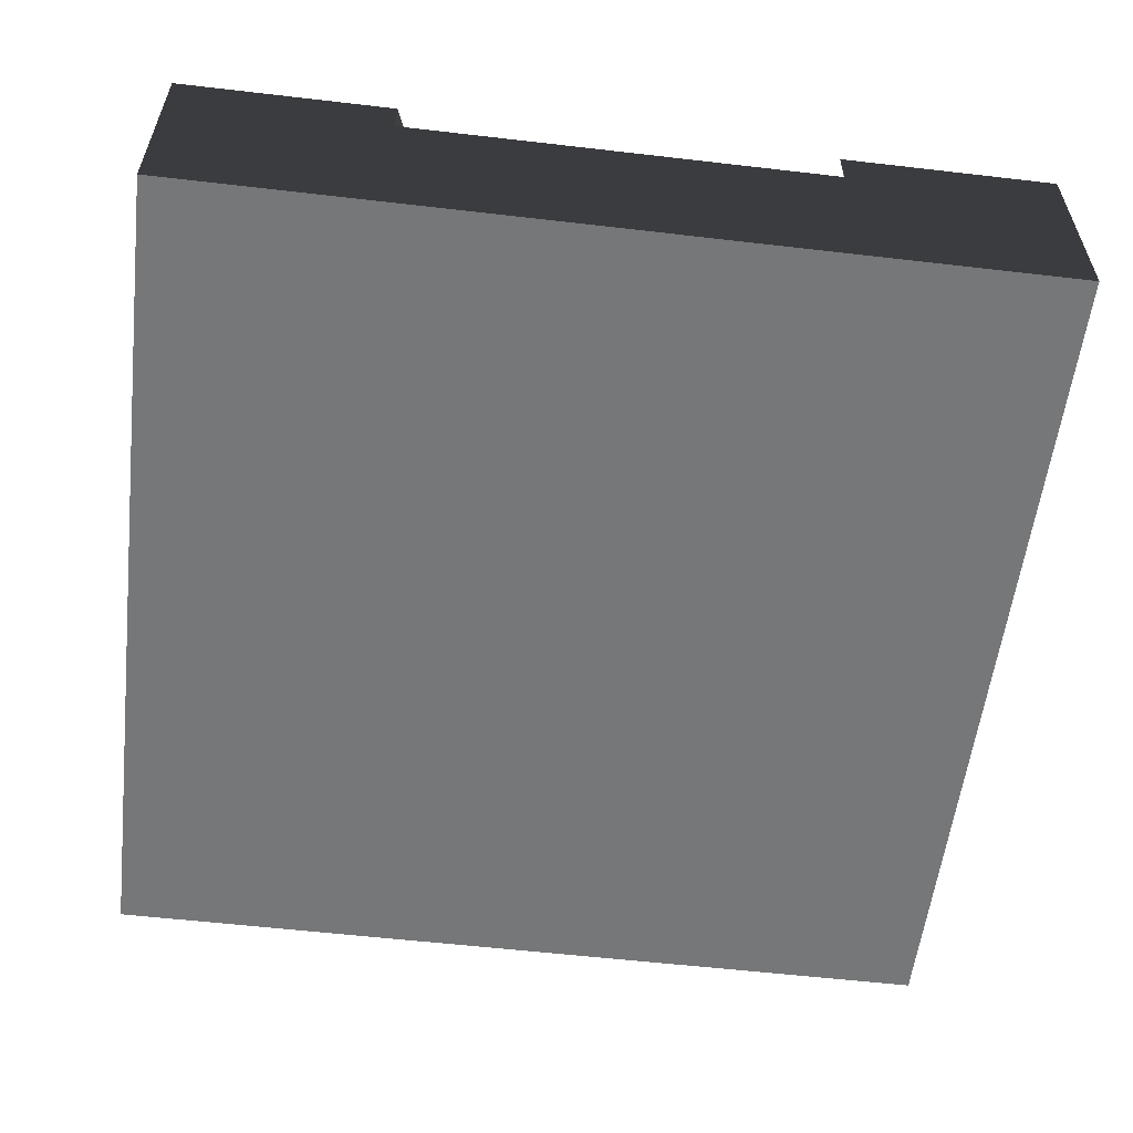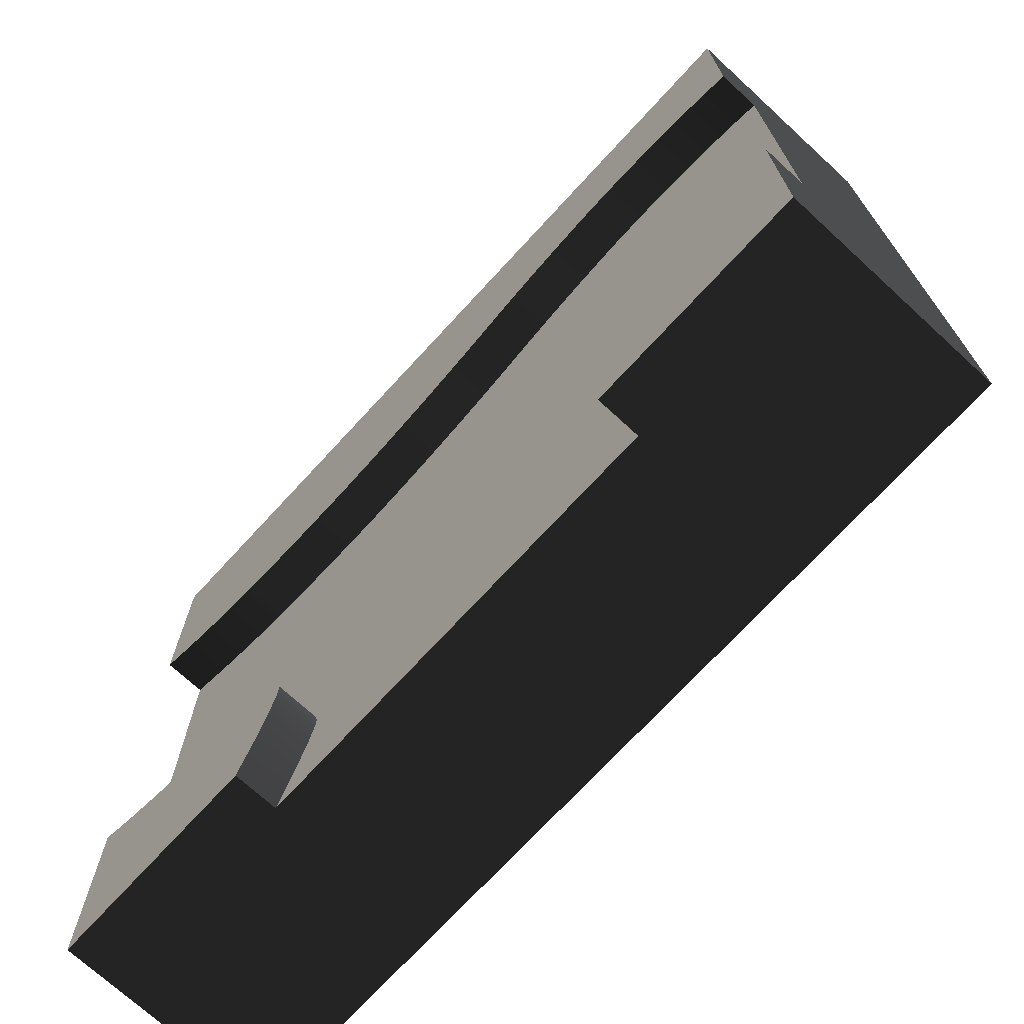
<metadata>
{"format":"obj","ext":"obj","renderer":"f3d","projection":"perspective","resolution":1024,"background":"white","views":[{"elev":-57.0,"azim":83.1,"up":"+Y"},{"elev":-72.0,"azim":-132.6,"up":"+Z"}]}
</metadata>
<code>
g ground_dirtRiverT
v 0.6171 2 -7.275
v 0.3031 2 -7.377
v 0.6171 2.5 -7.275
v 0.3031 2.5 -7.377
v 0.9399 2 -7.195
v 0.9399 2.5 -7.195
v 9.026 2 -7.855
v 8.517 2 -7.981
v 9.026 2.5 -7.855
v 8.517 2.5 -7.981
v 7.997 2 -8.071
v 7.574 2 -8.115
v 7.997 2.5 -8.071
v 7.574 2.5 -8.115
v 9.522 2 -7.694
v 9.522 2.5 -7.694
v 0.6171 2 -2.275
v 0.9399 2 -2.195
v 0.6171 2.5 -2.275
v 0.9399 2.5 -2.195
v 9.026 2 -2.855
v 9.522 2 -2.694
v 9.026 2.5 -2.855
v 9.522 2.5 -2.694
v 1.269 2 -2.138
v 1.603 2 -2.103
v 1.269 2.5 -2.138
v 1.603 2.5 -2.103
v 8.517 2 -2.981
v 8.517 2.5 -2.981
v 10 0 -6.208e-12
v 10 2.5 -6.208e-12
v 10 0 -10
v 10 2 -2.5
v 10 2.5 -1.875
v 10 2.5 -1.975
v 10 2 -7.5
v 10 2.5 -7.5
v 10 2.5 -8.125
v 10 2.5 -10
v 10 2.5 -2.5
v 0 0 0
v 0 2.5 0
v 7.286 2 -8.216
v 7.227 2 -8.266
v 7.286 2.5 -8.216
v 7.227 2.5 -8.266
v 2.019 2 -8.517
v 2.019 2.5 -8.517
v 2.145 2 -9.026
v 2.145 2.5 -9.026
v 1.397 2 -7.159
v 1.318 2 -7.146
v 1.397 2.5 -7.159
v 1.318 2.5 -7.146
v 7.306 2.5 -9.522
v 7.306 2 -9.522
v 7.5 2.5 -10
v 7.5 2 -10
v 1.474 2 -7.181
v 1.474 2.5 -7.181
v 1.929 2 -7.997
v 1.929 2.5 -7.997
v 7.497 2 -8.124
v 7.497 2.5 -8.124
v 0 0 -10
v 0 2.5 -10
v 2.5 2 -10
v 2.5 2.5 -10
v 1.875 2.5 -10
v 8.125 2.5 -10
v 0 2.5 -9.418
v 0 2.5 -8.418
v 0 2.5 -8.125
v 0.3031 2.5 -8.002
v 0.6171 2.5 -7.9
v 0.9399 2.5 -7.82
v 1.681 2.5 -9.522
v 1.52 2.5 -9.026
v 1.495 2.5 -8.925
v 1.394 2.5 -8.517
v 1.304 2.5 -7.997
v 1.269 2.5 -7.763
v 1.279 2.5 -7.762
v 0 2.5 -7.5
v 1.238 2.5 -7.143
v 1.495 2.5 -7.19
v 1.548 2.5 -7.213
v 1.617 2.5 -7.253
v 1.68 2.5 -7.302
v 1.738 2.5 -7.358
v 1.787 2.5 -7.421
v 1.829 2.5 -7.489
v 1.862 2.5 -7.563
v 1.886 2.5 -7.639
v 2.306 2.5 -9.522
v 1.9 2.5 -7.718
v 7.696 2.5 -8.728
v 7.997 2.5 -8.696
v 8.517 2.5 -8.606
v 9.026 2.5 -8.48
v 9.522 2.5 -8.319
v 7.423 2.5 -8.145
v 7.352 2.5 -8.176
v 7.176 2.5 -8.324
v 7.145 2.5 -9.026
v 7.133 2.5 -8.389
v 7.101 2.5 -8.46
v 7.08 2.5 -8.765
v 7.079 2.5 -8.534
v 7.069 2.5 -8.688
v 7.068 2.5 -8.611
v 7.77 2.5 -9.026
v 7.931 2.5 -9.522
v 6.407 2 -3.046
v 6.625 2 -3.065
v 6.407 2.5 -3.046
v 6.625 2.5 -3.065
v 7.069 2 -8.688
v 7.08 2 -8.765
v 0.3031 2 -2.377
v 0.3031 2.5 -2.377
v 2.276 2 -2.103
v 2.278 2 -2.103
v 2.276 2.5 -2.103
v 2.278 2.5 -2.103
v 2.306 2 -9.522
v 6.85 2 -3.073
v 6.85 2.5 -3.073
v 7.101 2 -8.46
v 7.079 2 -8.534
v 5.974 2 -2.994
v 6.19 2 -3.022
v 5.974 2.5 -2.994
v 6.19 2.5 -3.022
v 1.68 2 -7.302
v 1.617 2 -7.253
v 8.415 2 -2.999
v 8.415 2.5 -2.999
v 5.759 2 -2.96
v 5.759 2.5 -2.96
v 7.423 2 -8.145
v 1.238 2 -7.143
v 7.068 2 -8.611
v 0 2 -2.5
v 0 2.5 -2.5
v 5.33 2 -2.878
v 5.544 2 -2.922
v 5.33 2.5 -2.878
v 5.544 2.5 -2.922
v 5.118 2 -2.83
v 5.118 2.5 -2.83
v 4.906 2 -2.777
v 4.906 2.5 -2.777
v 7.145 2 -9.026
v 4.487 2 -2.656
v 4.696 2 -2.719
v 4.487 2.5 -2.656
v 4.696 2.5 -2.719
v 7.133 2 -8.389
v 7.176 2 -8.324
v 1.9 2 -7.718
v 7.352 2 -8.176
v 1.939 2 -2.092
v 1.939 2.5 -2.092
v 1.829 2 -7.489
v 1.862 2 -7.563
v 1.787 2 -7.421
v 1.738 2 -7.358
v 1.548 2 -7.213
v 1.495 2 -7.19
v 1.886 2 -7.639
v 0 2 -7.5
v 0 2.5 -1.875
v 0 2.5 -1.975
v 4.28 2 -2.589
v 4.28 2.5 -2.589
v 8.341 2 -3.006
v 8.341 2.5 -3.006
v 2.735 2 -2.165
v 2.963 2 -2.207
v 2.735 2.5 -2.165
v 2.963 2.5 -2.207
v 7.372 2 -3.071
v 7.894 2 -3.046
v 7.372 2.5 -3.071
v 7.894 2.5 -3.046
v 0.1853 2.5 -1.8
v 0.3031 2.5 -1.752
v 0.6171 2.5 -1.65
v 0.9399 2.5 -1.57
v 1.269 2.5 -1.513
v 1.603 2.5 -1.478
v 1.939 2.5 -1.467
v 2.259 2.5 -1.478
v 2.276 2.5 -1.478
v 2.278 2.5 -1.478
v 2.507 2.5 -2.131
v 2.507 2.5 -1.506
v 2.735 2.5 -1.54
v 2.963 2.5 -1.582
v 3.189 2.5 -2.255
v 3.189 2.5 -1.63
v 3.413 2.5 -2.31
v 3.413 2.5 -1.685
v 3.635 2.5 -2.372
v 3.635 2.5 -1.747
v 3.856 2.5 -2.441
v 3.856 2.5 -1.816
v 4.074 2.5 -2.517
v 4.074 2.5 -1.892
v 4.28 2.5 -1.964
v 4.487 2.5 -2.031
v 4.696 2.5 -2.094
v 4.906 2.5 -2.152
v 5.118 2.5 -2.205
v 5.33 2.5 -2.253
v 5.544 2.5 -2.297
v 5.759 2.5 -2.335
v 5.974 2.5 -2.369
v 6.19 2.5 -2.397
v 6.407 2.5 -2.421
v 6.625 2.5 -2.44
v 6.85 2.5 -2.448
v 7.372 2.5 -2.446
v 7.894 2.5 -2.421
v 8.337 2.5 -3.006
v 8.321 2.5 -2.382
v 8.341 2.5 -2.381
v 8.415 2.5 -2.374
v 8.517 2.5 -2.356
v 9.026 2.5 -2.23
v 9.522 2.5 -2.069
v 9.761 2.5 -1.972
v 3.413 2 -2.31
v 3.635 2 -2.372
v 8.337 2 -3.006
v 2.507 2 -2.131
v 3.189 2 -2.255
v 3.856 2 -2.441
v 4.074 2 -2.517
f 2 1 3
f 3 4 2
f 2 3 1
f 3 2 4
f 1 5 6
f 6 3 1
f 1 6 5
f 6 1 3
f 8 7 9
f 9 10 8
f 8 9 7
f 9 8 10
f 12 11 13
f 13 14 12
f 12 13 11
f 13 12 14
f 7 15 16
f 16 9 7
f 7 16 15
f 16 7 9
f 18 17 19
f 19 20 18
f 18 19 17
f 19 18 20
f 22 21 23
f 23 24 22
f 22 23 21
f 23 22 24
f 26 25 27
f 27 28 26
f 26 27 25
f 27 26 28
f 25 18 20
f 20 27 25
f 25 20 18
f 20 25 27
f 21 29 30
f 30 23 21
f 21 30 29
f 30 21 23
f 32 31 33
f 33 34 32
f 34 35 32
f 34 36 35
f 33 37 34
f 33 38 37
f 33 39 38
f 33 40 39
f 36 34 41
f 32 33 31
f 33 32 34
f 34 32 35
f 34 35 36
f 33 34 37
f 33 37 38
f 33 38 39
f 33 39 40
f 36 41 34
f 42 31 32
f 32 43 42
f 42 32 31
f 32 42 43
f 45 44 46
f 46 47 45
f 45 46 44
f 46 45 47
f 49 48 50
f 50 51 49
f 49 50 48
f 50 49 51
f 53 52 54
f 54 55 53
f 53 54 52
f 54 53 55
f 57 56 58
f 58 59 57
f 57 58 56
f 58 57 59
f 52 60 61
f 61 54 52
f 52 61 60
f 61 52 54
f 63 62 48
f 48 49 63
f 63 48 62
f 48 63 49
f 64 12 14
f 14 65 64
f 64 14 12
f 14 64 65
f 33 66 67
f 67 68 33
f 67 69 68
f 67 70 69
f 33 68 59
f 59 40 33
f 59 58 40
f 58 71 40
f 33 67 66
f 67 33 68
f 67 68 69
f 67 69 70
f 33 59 68
f 59 33 40
f 59 40 58
f 58 40 71
f 70 72 67
f 72 70 73
f 73 70 74
f 74 70 75
f 75 70 76
f 76 70 77
f 77 70 78
f 77 78 79
f 77 79 80
f 77 80 81
f 77 81 82
f 77 82 83
f 83 82 84
f 75 85 74
f 85 75 4
f 4 75 76
f 4 76 3
f 3 76 77
f 3 77 6
f 6 77 83
f 6 83 86
f 86 83 55
f 55 83 84
f 55 84 82
f 55 82 81
f 55 81 54
f 54 81 80
f 54 80 61
f 61 80 87
f 87 80 88
f 88 80 79
f 88 79 78
f 88 78 89
f 89 78 90
f 90 78 91
f 91 78 70
f 91 70 92
f 92 70 93
f 93 70 94
f 94 70 95
f 95 70 63
f 63 70 49
f 49 70 51
f 51 70 96
f 96 70 69
f 95 63 97
f 98 14 13
f 13 99 98
f 13 100 99
f 13 10 100
f 10 101 100
f 10 9 101
f 9 102 101
f 9 16 102
f 16 39 102
f 16 38 39
f 14 98 58
f 65 14 58
f 103 65 58
f 104 103 58
f 104 58 56
f 46 104 56
f 47 46 56
f 105 47 56
f 105 56 106
f 107 105 106
f 108 107 106
f 108 106 109
f 110 108 109
f 110 109 111
f 111 112 110
f 98 113 58
f 113 114 58
f 114 71 58
f 98 13 14
f 13 98 99
f 13 99 100
f 13 100 10
f 10 100 101
f 10 101 9
f 9 101 102
f 9 102 16
f 16 102 39
f 16 39 38
f 14 58 98
f 65 58 14
f 103 58 65
f 104 58 103
f 104 56 58
f 46 56 104
f 47 56 46
f 105 56 47
f 105 106 56
f 107 106 105
f 108 106 107
f 108 109 106
f 110 109 108
f 110 111 109
f 111 110 112
f 98 58 113
f 113 99 98
f 99 113 114
f 113 58 114
f 114 58 71
f 99 114 71
f 99 71 100
f 100 71 40
f 100 40 101
f 101 40 102
f 102 40 39
f 116 115 117
f 117 118 116
f 116 117 115
f 117 116 118
f 119 111 109
f 109 120 119
f 119 109 111
f 109 119 120
f 17 121 122
f 122 19 17
f 17 122 121
f 122 17 19
f 42 66 33
f 33 31 42
f 42 33 66
f 33 42 31
f 124 123 125
f 125 126 124
f 124 125 123
f 125 124 126
f 51 50 127
f 127 96 51
f 51 127 50
f 127 51 96
f 129 128 116
f 116 118 129
f 129 116 128
f 116 129 118
f 130 108 110
f 110 131 130
f 130 110 108
f 110 130 131
f 133 132 134
f 134 135 133
f 133 134 132
f 134 133 135
f 137 136 90
f 90 89 137
f 137 90 136
f 90 137 89
f 29 138 139
f 139 30 29
f 29 139 138
f 139 29 30
f 75 74 85
f 85 4 75
f 4 76 75
f 4 3 76
f 3 77 76
f 3 6 77
f 6 83 77
f 6 86 83
f 86 55 83
f 55 84 83
f 55 82 84
f 55 81 82
f 55 54 81
f 54 80 81
f 54 61 80
f 61 87 80
f 87 88 80
f 88 79 80
f 88 78 79
f 88 89 78
f 89 90 78
f 90 91 78
f 91 70 78
f 91 92 70
f 92 93 70
f 93 94 70
f 94 95 70
f 95 63 70
f 63 49 70
f 49 51 70
f 51 96 70
f 96 69 70
f 95 97 63
f 132 140 141
f 141 134 132
f 132 141 140
f 141 132 134
f 142 64 65
f 65 103 142
f 142 65 64
f 65 142 103
f 86 143 53
f 53 55 86
f 86 53 143
f 53 86 55
f 144 112 111
f 111 119 144
f 144 111 112
f 111 144 119
f 121 145 146
f 146 122 121
f 121 146 145
f 146 121 122
f 115 133 135
f 135 117 115
f 115 135 133
f 135 115 117
f 148 147 149
f 149 150 148
f 148 149 147
f 149 148 150
f 147 151 152
f 152 149 147
f 147 152 151
f 152 147 149
f 151 153 154
f 154 152 151
f 151 154 153
f 154 151 152
f 140 148 150
f 150 141 140
f 140 150 148
f 150 140 141
f 120 109 106
f 106 155 120
f 120 106 109
f 106 120 155
f 155 106 56
f 56 57 155
f 155 56 106
f 56 155 57
f 157 156 158
f 158 159 157
f 157 158 156
f 158 157 159
f 153 157 159
f 159 154 153
f 153 159 157
f 159 153 154
f 160 107 108
f 108 130 160
f 160 108 107
f 108 160 130
f 45 47 105
f 105 161 45
f 45 105 47
f 105 45 161
f 96 127 68
f 68 69 96
f 96 68 127
f 68 96 69
f 97 162 62
f 62 63 97
f 97 62 162
f 62 97 63
f 131 110 112
f 112 144 131
f 131 112 110
f 112 131 144
f 163 142 103
f 103 104 163
f 163 103 142
f 103 163 104
f 123 164 165
f 165 125 123
f 123 165 164
f 165 123 125
f 93 166 167
f 167 94 93
f 93 167 166
f 167 93 94
f 11 8 10
f 10 13 11
f 11 10 8
f 10 11 13
f 92 168 166
f 166 93 92
f 92 166 168
f 166 92 93
f 136 169 91
f 91 90 136
f 136 91 169
f 91 136 90
f 170 137 89
f 89 88 170
f 170 89 137
f 89 170 88
f 60 171 87
f 87 61 60
f 87 171 170
f 170 88 87
f 60 87 171
f 87 60 61
f 87 170 171
f 170 87 88
f 94 167 172
f 172 95 94
f 94 172 167
f 172 94 95
f 5 143 86
f 86 6 5
f 5 86 143
f 86 5 6
f 173 2 4
f 4 85 173
f 173 4 2
f 4 173 85
f 91 169 168
f 168 92 91
f 91 168 169
f 168 91 92
f 164 26 28
f 28 165 164
f 164 28 26
f 28 164 165
f 95 172 162
f 162 97 95
f 95 162 172
f 162 95 97
f 173 85 74
f 173 74 66
f 145 173 66
f 145 66 42
f 174 145 42
f 42 43 174
f 174 175 145
f 175 146 145
f 74 73 66
f 73 72 66
f 72 67 66
f 173 74 85
f 173 66 74
f 145 66 173
f 145 42 66
f 174 42 145
f 42 174 43
f 174 145 175
f 175 145 146
f 74 66 73
f 73 66 72
f 72 66 67
f 34 22 24
f 24 41 34
f 34 24 22
f 24 34 41
f 15 37 38
f 38 16 15
f 15 38 37
f 38 15 16
f 44 163 104
f 104 46 44
f 44 104 163
f 104 44 46
f 161 105 107
f 107 160 161
f 161 107 105
f 107 161 160
f 156 176 177
f 177 158 156
f 156 177 176
f 177 156 158
f 139 138 178
f 178 179 139
f 139 178 138
f 178 139 179
f 181 180 182
f 182 183 181
f 181 182 180
f 182 181 183
f 185 184 186
f 186 187 185
f 185 186 184
f 186 185 187
f 122 146 175
f 175 174 122
f 174 188 122
f 188 189 122
f 189 19 122
f 189 190 19
f 190 20 19
f 190 191 20
f 191 27 20
f 191 192 27
f 192 28 27
f 192 193 28
f 193 165 28
f 193 194 165
f 194 125 165
f 194 195 125
f 195 196 125
f 196 126 125
f 196 197 126
f 197 198 126
f 197 199 198
f 199 182 198
f 199 200 182
f 200 183 182
f 200 201 183
f 201 202 183
f 201 203 202
f 203 204 202
f 203 205 204
f 205 206 204
f 205 207 206
f 207 208 206
f 207 209 208
f 209 210 208
f 209 211 210
f 211 177 210
f 211 212 177
f 212 158 177
f 212 213 158
f 213 159 158
f 213 214 159
f 214 154 159
f 214 215 154
f 215 152 154
f 215 216 152
f 216 149 152
f 216 217 149
f 217 150 149
f 217 218 150
f 218 141 150
f 218 219 141
f 219 134 141
f 219 220 134
f 220 135 134
f 220 221 135
f 221 117 135
f 221 222 117
f 222 118 117
f 222 223 118
f 223 129 118
f 223 224 129
f 224 186 129
f 224 225 186
f 225 187 186
f 225 226 187
f 226 227 187
f 226 228 227
f 228 229 227
f 229 179 227
f 229 139 179
f 229 230 139
f 230 30 139
f 230 231 30
f 231 23 30
f 231 232 23
f 232 24 23
f 232 233 24
f 233 41 24
f 233 234 41
f 234 35 41
f 35 36 41
f 122 175 146
f 175 122 174
f 174 122 188
f 188 122 189
f 189 122 19
f 189 19 190
f 190 19 20
f 190 20 191
f 191 20 27
f 191 27 192
f 192 27 28
f 192 28 193
f 193 28 165
f 193 165 194
f 194 165 125
f 194 125 195
f 195 125 196
f 196 125 126
f 196 126 197
f 197 126 198
f 197 198 199
f 199 198 182
f 199 182 200
f 200 182 183
f 200 183 201
f 201 183 202
f 201 202 203
f 203 202 204
f 203 204 205
f 205 204 206
f 205 206 207
f 207 206 208
f 207 208 209
f 209 208 210
f 209 210 211
f 211 210 177
f 211 177 212
f 212 177 158
f 212 158 213
f 213 158 159
f 213 159 214
f 214 159 154
f 214 154 215
f 215 154 152
f 215 152 216
f 216 152 149
f 216 149 217
f 217 149 150
f 217 150 218
f 218 150 141
f 218 141 219
f 219 141 134
f 219 134 220
f 220 134 135
f 220 135 221
f 221 135 117
f 221 117 222
f 222 117 118
f 222 118 223
f 223 118 129
f 223 129 224
f 224 129 186
f 224 186 225
f 225 186 187
f 225 187 226
f 226 187 227
f 226 227 228
f 228 227 229
f 229 227 179
f 229 179 139
f 229 139 230
f 230 139 30
f 230 30 231
f 231 30 23
f 231 23 232
f 232 23 24
f 232 24 233
f 233 24 41
f 233 41 234
f 234 41 35
f 35 41 36
f 32 228 229
f 32 229 230
f 32 230 231
f 32 231 232
f 32 232 233
f 32 233 234
f 32 234 35
f 32 226 228
f 32 225 226
f 32 224 225
f 32 223 224
f 32 222 223
f 32 221 222
f 32 220 221
f 32 219 220
f 32 218 219
f 32 217 218
f 32 216 217
f 32 215 216
f 32 214 215
f 32 213 214
f 32 212 213
f 32 211 212
f 32 209 211
f 32 207 209
f 32 205 207
f 32 203 205
f 32 201 203
f 32 200 201
f 32 199 200
f 32 197 199
f 32 196 197
f 32 195 196
f 32 194 195
f 32 193 194
f 32 192 193
f 43 192 32
f 43 191 192
f 43 190 191
f 43 189 190
f 43 188 189
f 188 43 174
f 184 128 129
f 129 186 184
f 184 129 128
f 129 184 186
f 236 235 204
f 204 206 236
f 236 204 235
f 204 236 206
f 144 184 128
f 184 144 131
f 184 131 130
f 184 130 160
f 184 160 161
f 184 161 45
f 184 45 44
f 184 44 163
f 184 163 142
f 184 142 185
f 185 142 64
f 185 64 12
f 185 12 11
f 185 11 237
f 237 11 8
f 237 8 178
f 178 8 138
f 138 8 29
f 29 8 7
f 29 7 21
f 21 7 15
f 21 15 22
f 22 15 37
f 22 37 34
f 2 145 173
f 145 2 121
f 121 2 1
f 121 1 17
f 17 1 5
f 17 5 18
f 18 5 143
f 18 143 25
f 25 143 53
f 25 53 26
f 26 53 52
f 26 52 60
f 26 60 171
f 26 171 170
f 26 170 137
f 26 137 164
f 164 137 136
f 164 136 169
f 164 169 168
f 164 168 166
f 164 166 167
f 164 167 172
f 164 172 162
f 164 162 62
f 164 62 48
f 164 48 123
f 123 48 50
f 123 50 127
f 123 127 124
f 124 127 238
f 238 127 68
f 238 68 59
f 238 59 180
f 180 59 181
f 181 59 239
f 239 59 235
f 235 59 236
f 236 59 240
f 240 59 241
f 241 59 176
f 176 59 156
f 156 59 57
f 156 57 157
f 157 57 153
f 153 57 151
f 151 57 155
f 151 155 147
f 147 155 148
f 148 155 120
f 148 120 140
f 140 120 132
f 132 120 133
f 133 120 119
f 133 119 115
f 115 119 116
f 116 119 128
f 128 119 144
f 240 236 206
f 206 208 240
f 240 206 236
f 206 240 208
f 178 237 227
f 227 179 178
f 178 227 237
f 227 178 179
f 241 240 208
f 208 210 241
f 241 208 240
f 208 241 210
f 238 124 126
f 126 198 238
f 238 126 124
f 126 238 198
f 235 239 202
f 202 204 235
f 235 202 239
f 202 235 204
f 237 185 187
f 187 227 237
f 237 187 185
f 187 237 227
f 239 181 183
f 183 202 239
f 239 183 181
f 183 239 202
f 180 238 198
f 198 182 180
f 180 198 238
f 198 180 182
f 176 241 210
f 210 177 176
f 176 210 241
f 210 176 177
f 70 67 72
f 72 73 70
f 73 74 70
f 74 75 70
f 75 76 70
f 76 77 70
f 77 78 70
f 77 79 78
f 77 80 79
f 77 81 80
f 77 82 81
f 77 83 82
f 83 84 82
f 113 98 99
f 99 114 113
f 99 71 114
f 99 100 71
f 100 40 71
f 100 101 40
f 101 102 40
f 102 39 40
f 188 174 43
f 43 189 188
f 43 190 189
f 43 191 190
f 43 192 191
f 43 32 192
f 32 193 192
f 32 194 193
f 32 195 194
f 32 196 195
f 32 197 196
f 32 199 197
f 32 200 199
f 32 201 200
f 32 203 201
f 32 205 203
f 32 207 205
f 32 209 207
f 32 211 209
f 32 212 211
f 32 213 212
f 32 214 213
f 32 215 214
f 32 216 215
f 32 217 216
f 32 218 217
f 32 219 218
f 32 220 219
f 32 221 220
f 32 222 221
f 32 223 222
f 32 224 223
f 32 225 224
f 32 226 225
f 32 228 226
f 32 229 228
f 32 230 229
f 32 231 230
f 32 232 231
f 32 233 232
f 32 234 233
f 32 35 234
f 144 128 184
f 184 131 144
f 184 130 131
f 184 160 130
f 184 161 160
f 184 45 161
f 184 44 45
f 184 163 44
f 184 142 163
f 184 185 142
f 185 64 142
f 185 12 64
f 185 11 12
f 185 237 11
f 237 8 11
f 237 178 8
f 178 138 8
f 138 29 8
f 29 7 8
f 29 21 7
f 21 15 7
f 21 22 15
f 22 37 15
f 22 34 37
f 2 173 145
f 145 121 2
f 121 1 2
f 121 17 1
f 17 5 1
f 17 18 5
f 18 143 5
f 18 25 143
f 25 53 143
f 25 26 53
f 26 52 53
f 26 60 52
f 26 171 60
f 26 170 171
f 26 137 170
f 26 164 137
f 164 136 137
f 164 169 136
f 164 168 169
f 164 166 168
f 164 167 166
f 164 172 167
f 164 162 172
f 164 62 162
f 164 48 62
f 164 123 48
f 123 50 48
f 123 127 50
f 123 124 127
f 124 238 127
f 238 68 127
f 238 59 68
f 238 180 59
f 180 181 59
f 181 239 59
f 239 235 59
f 235 236 59
f 236 240 59
f 240 241 59
f 241 176 59
f 176 156 59
f 156 57 59
f 156 157 57
f 157 153 57
f 153 151 57
f 151 155 57
f 151 147 155
f 147 148 155
f 148 120 155
f 148 140 120
f 140 132 120
f 132 133 120
f 133 119 120
f 133 115 119
f 115 116 119
f 116 128 119
f 128 144 119

</code>
